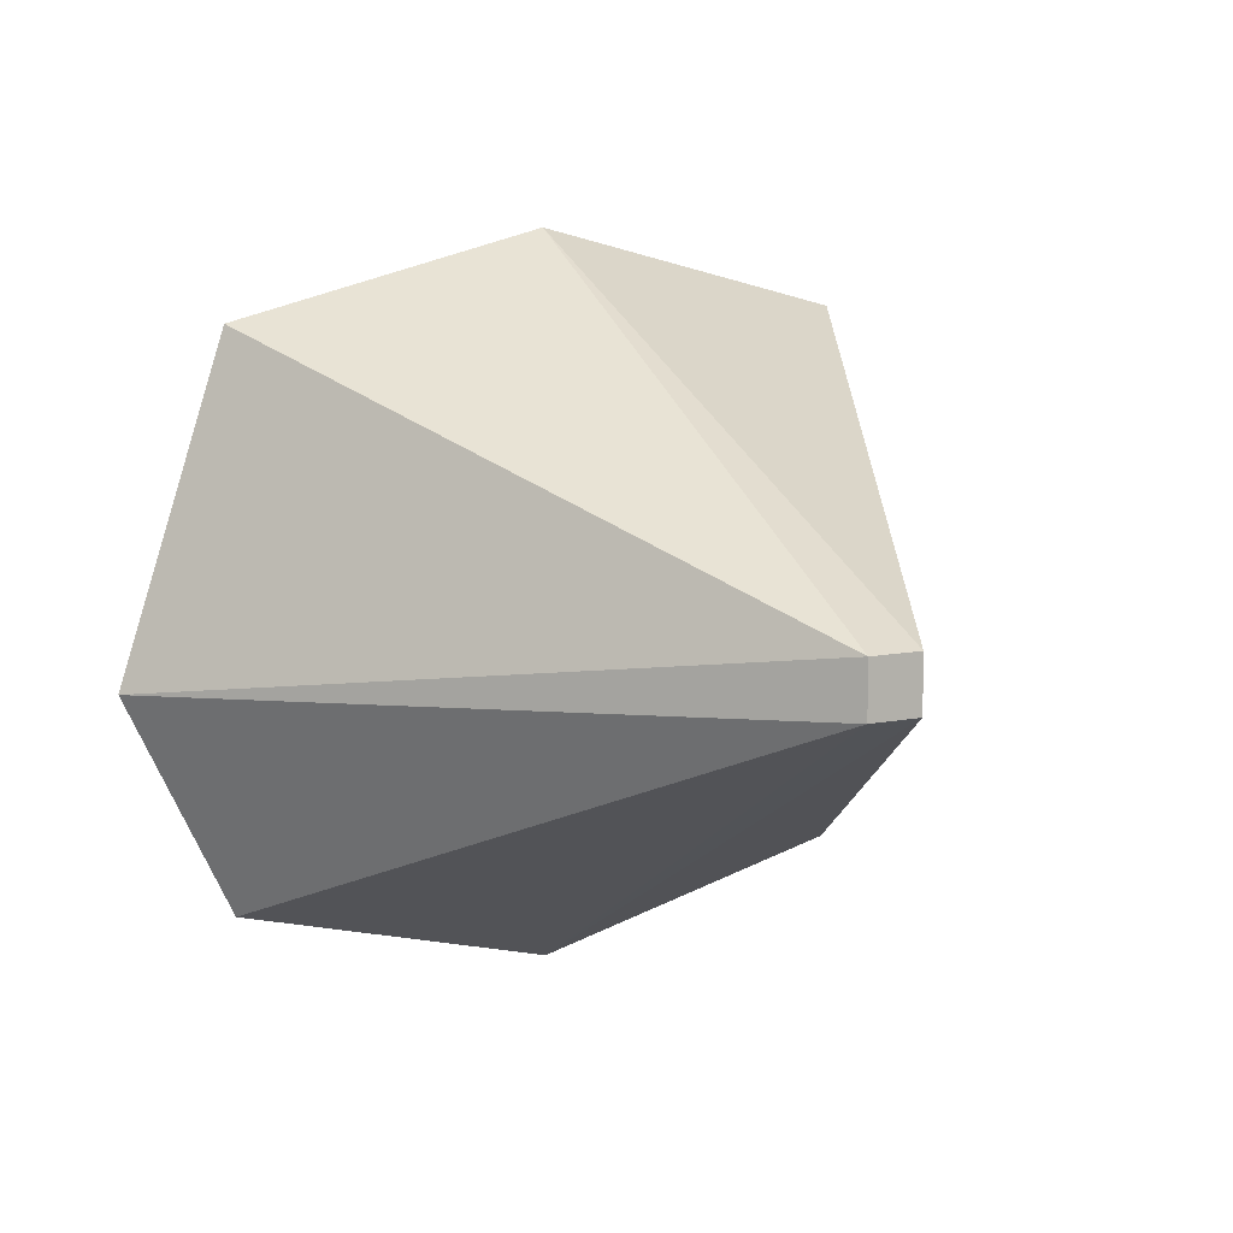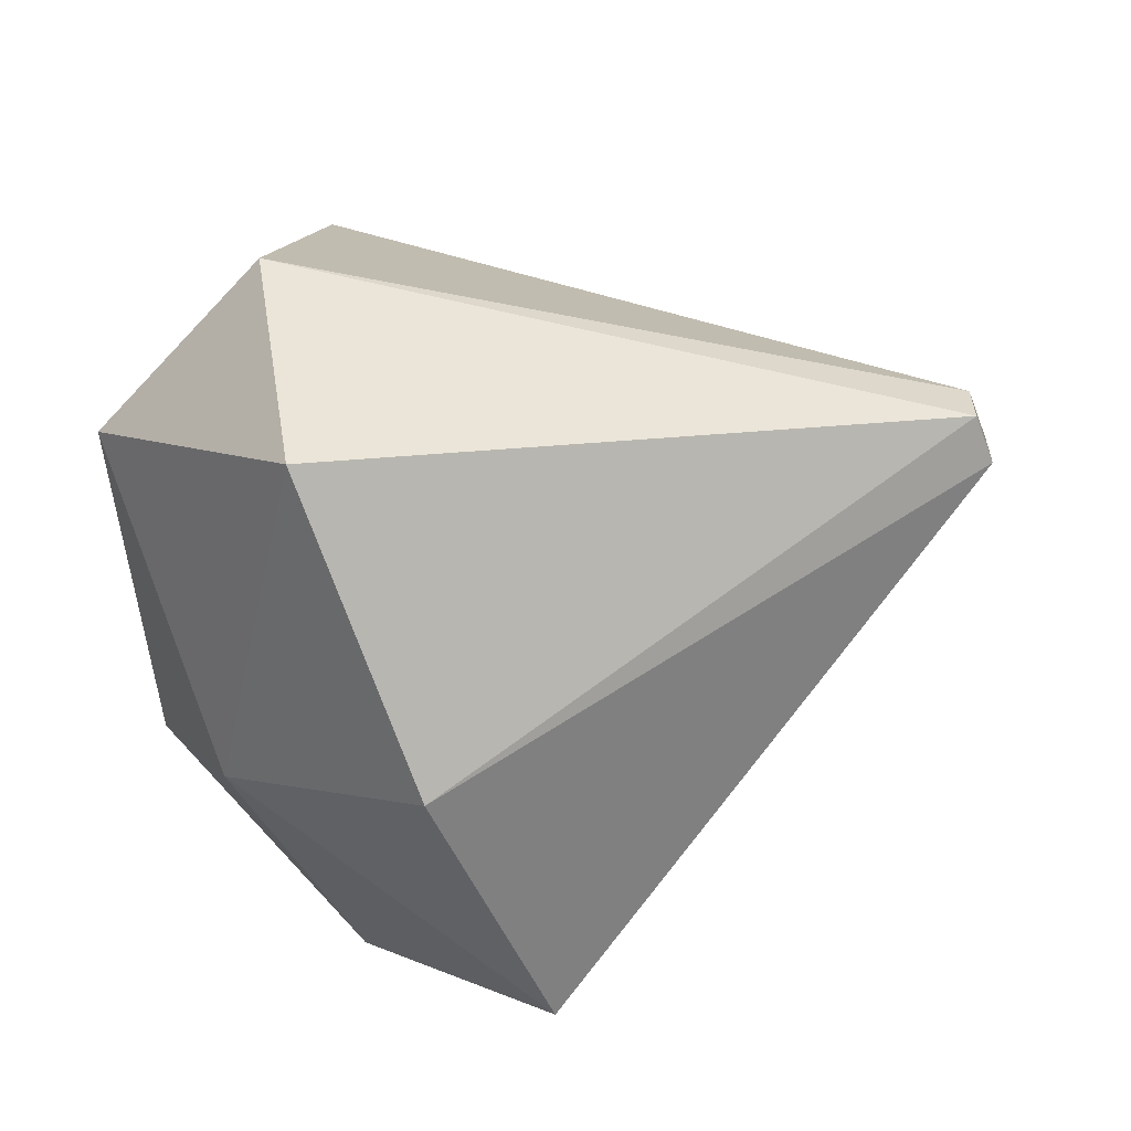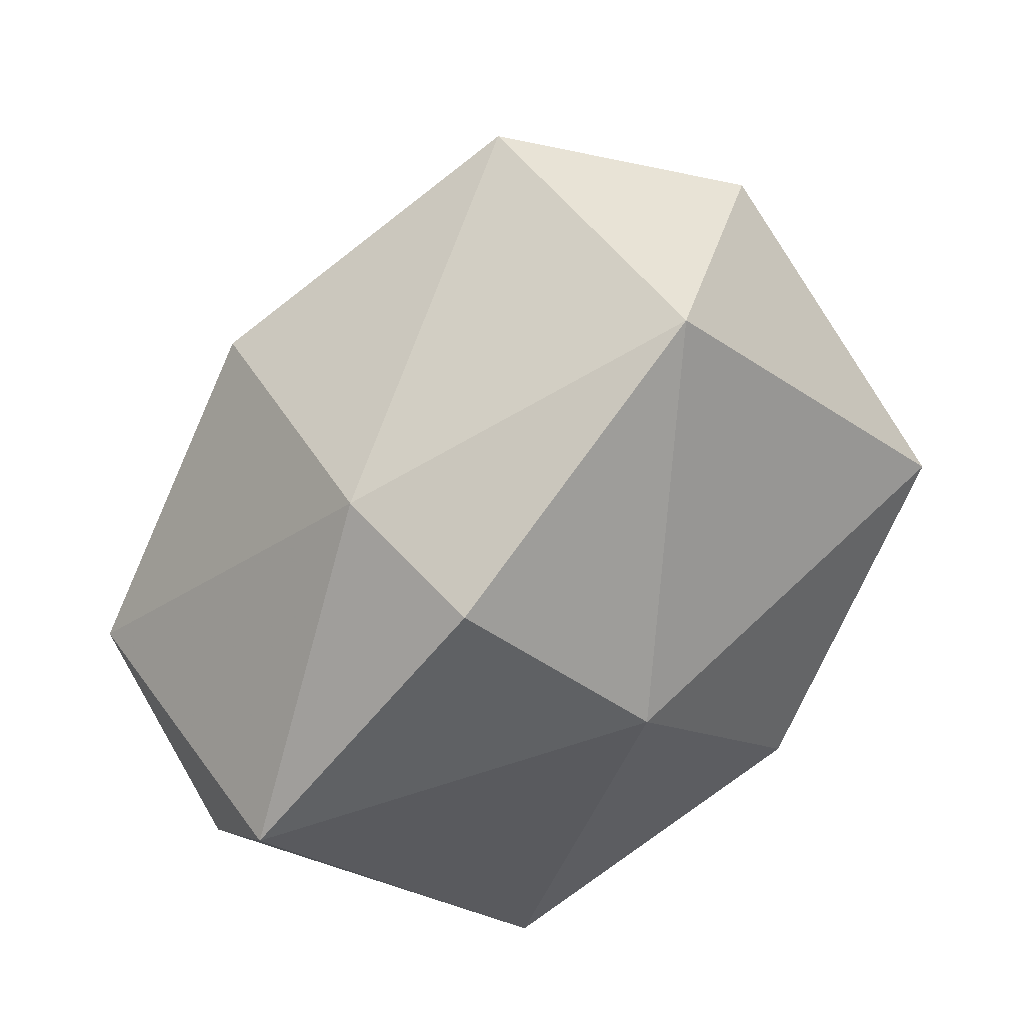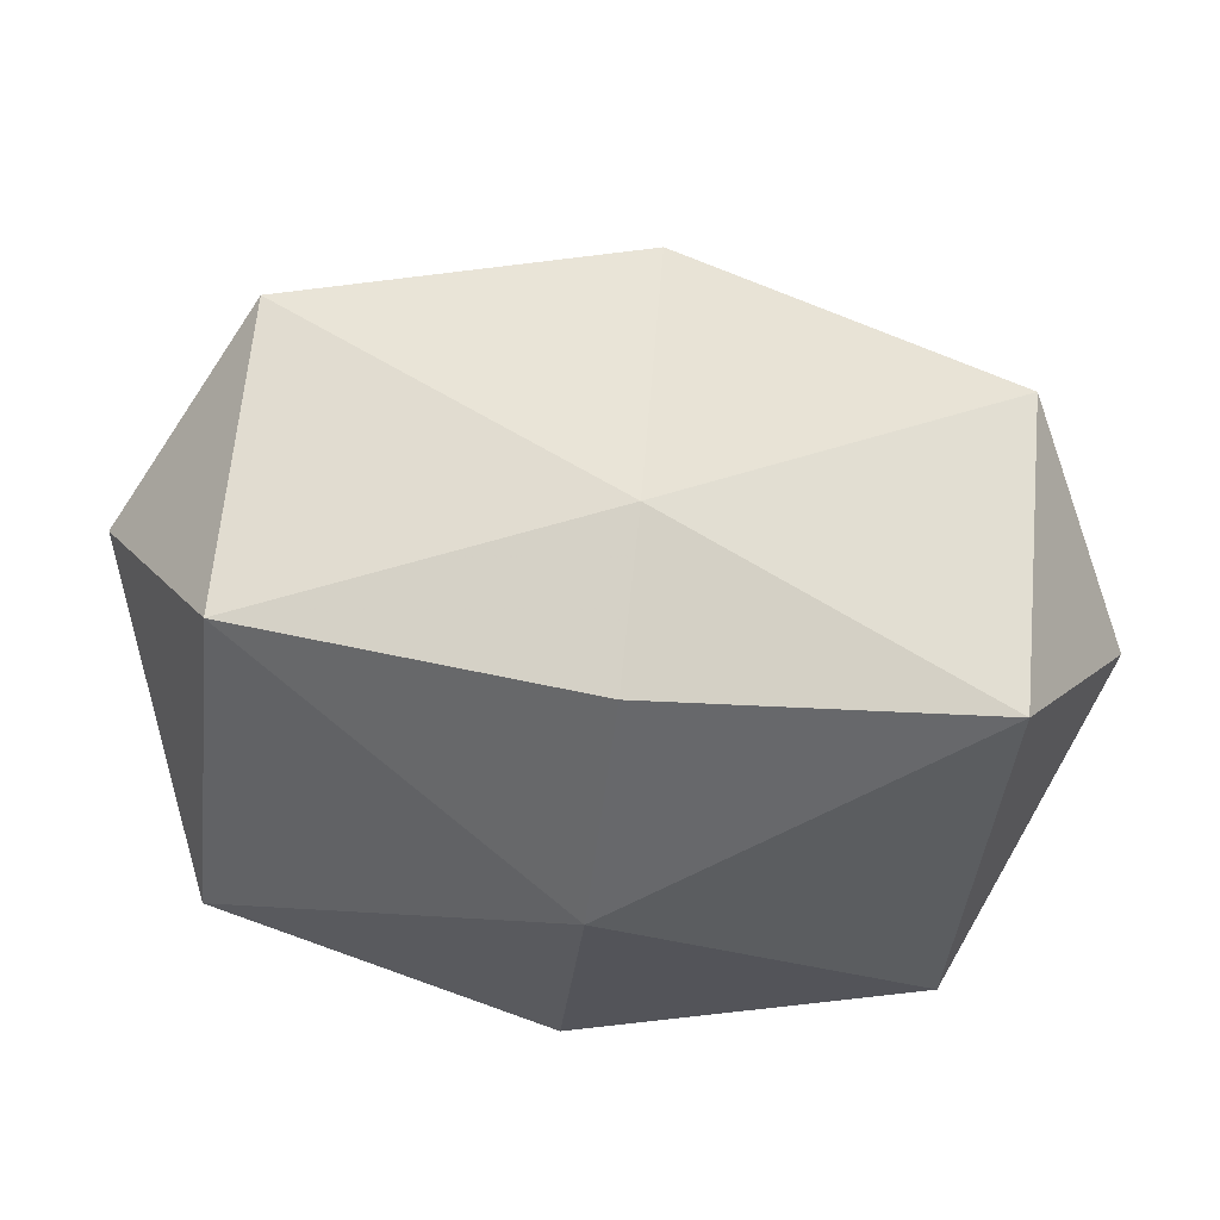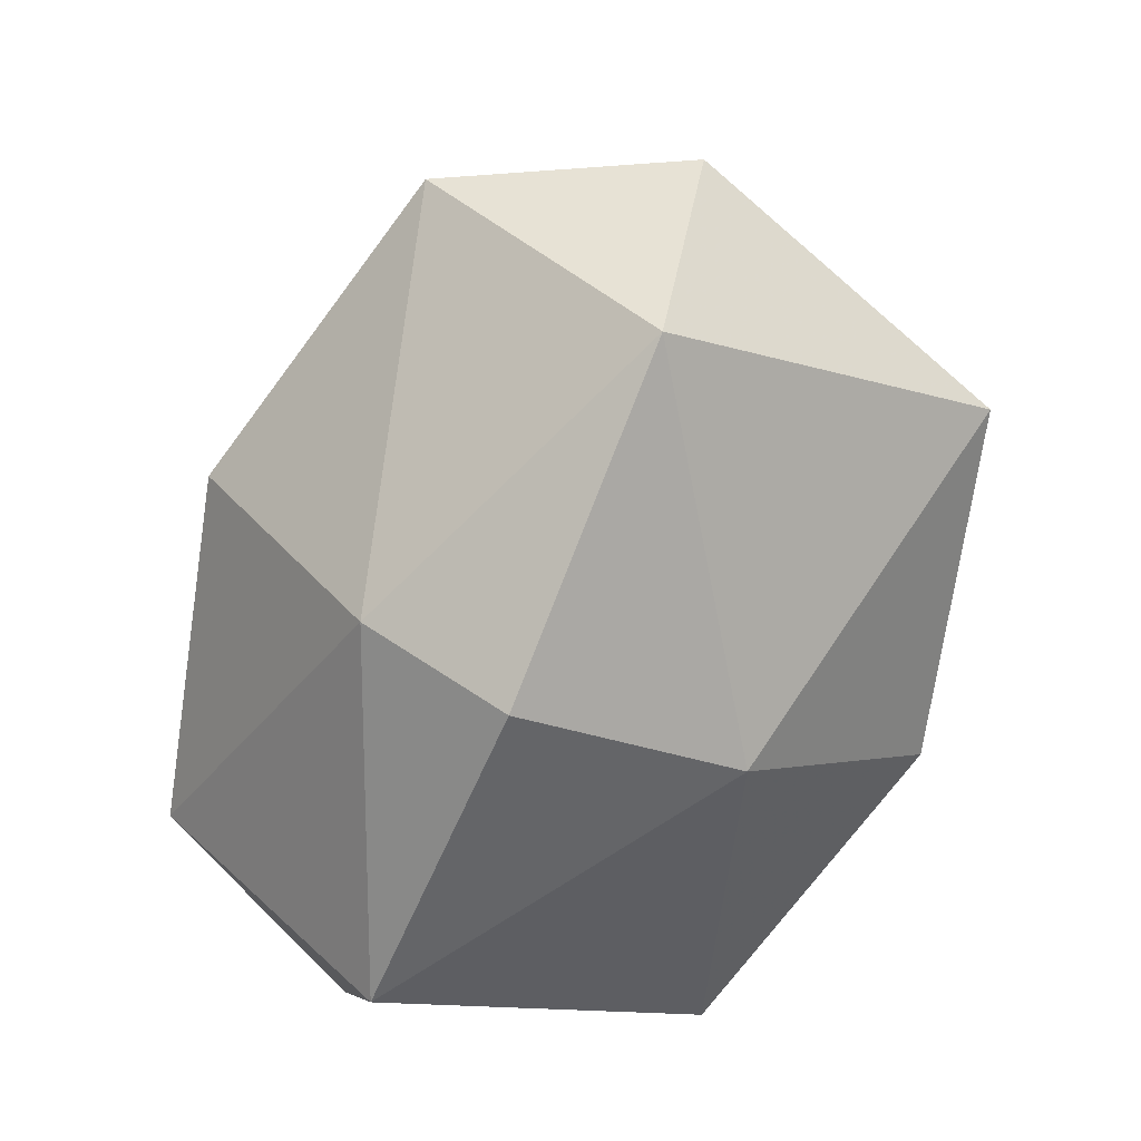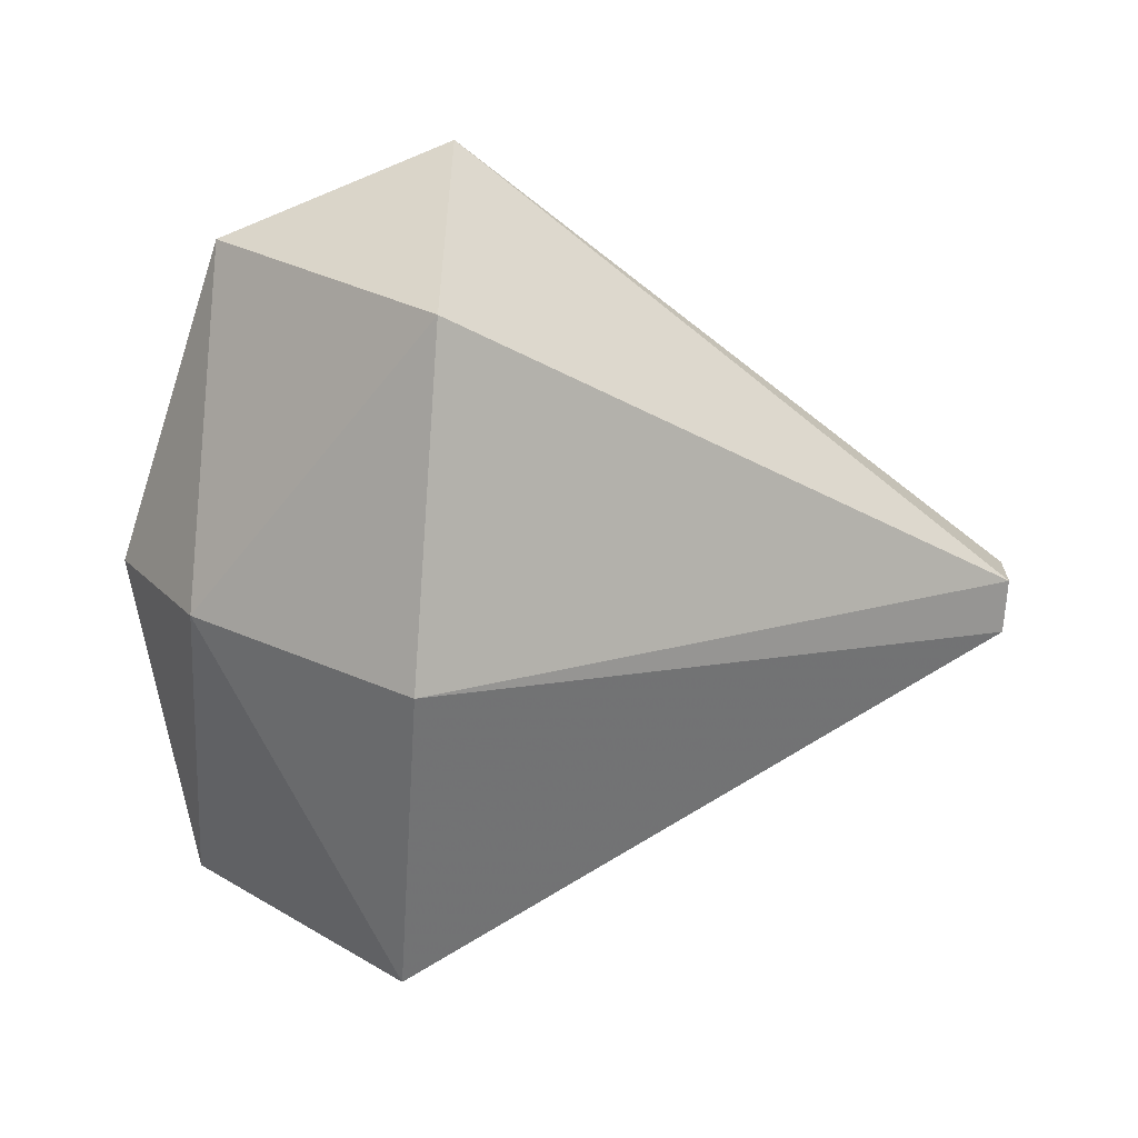
<metadata>
{"format":"obj","ext":"obj","renderer":"f3d","projection":"perspective","resolution":1024,"background":"white","views":[{"elev":8.7,"azim":-30.8,"up":"+Y"},{"elev":-60.4,"azim":-69.0,"up":"+Y"},{"elev":-72.9,"azim":52.0,"up":"+Z"},{"elev":-74.0,"azim":-7.2,"up":"+Z"},{"elev":-71.5,"azim":67.5,"up":"+Z"},{"elev":-69.7,"azim":-93.9,"up":"+Y"}]}
</metadata>
<code>
v 0.0625 0.09375 1.281
v 0.0625 -0.03125 1.281
v 1 -0.09375 -0.03125
v 0.75 0.6562 -0.03125
v 0 0.8438 -0.03125
v -0.0625 0.09375 1.281
v -0.0625 -0.03125 1.281
v 0 -0.7812 -0.03125
v 0.75 -0.5938 -0.03125
v 0.75 -0.09375 -0.5312
v 0 0.4062 -0.5312
v -0.75 0.6562 -0.03125
v -1 -0.09375 -0.03125
v -0.75 -0.5938 -0.03125
v 0 -0.4062 -0.5312
v 0 -0.09375 -0.7188
v -0.75 -0.09375 -0.5312
v 0.03125 0.0625 0.625
v 0.03125 0 0.625
v 0.5 -0.03125 -0.03125
v 0.375 0.3438 -0.03125
v 0 0.4375 -0.03125
v -0.03125 0.0625 0.625
v -0.03125 0 0.625
v 0 -0.375 -0.03125
v 0.375 -0.2812 -0.03125
v 0.375 -0.03125 -0.2812
v 0 0.2188 -0.2812
v -0.375 0.3438 -0.03125
v -0.5 -0.03125 -0.03125
v -0.375 -0.2812 -0.03125
v 0 -0.1875 -0.2812
v 0 -0.03125 -0.375
v -0.375 -0.03125 -0.2812
v 0.03125 0.04688 0.3281
v 0.03125 0.03125 0.3281
v 0.2656 0.01562 0
v 0.2031 0.1641 0
v 0.01562 0.1953 0
v 0 0.04688 0.3281
v 0 0.03125 0.3281
v 0.01562 -0.125 0
v 0.2031 -0.08594 0
v 0.2031 0.01562 -0.125
v 0.01562 0.1094 -0.125
v -0.1719 0.1641 0
v -0.2344 0.01562 0
v -0.1719 -0.08594 0
v 0.01562 -0.04688 -0.125
v 0.01562 0.01562 -0.1719
v -0.1719 0.01562 -0.125
f 1 2 3
f 1 3 4
f 1 4 5
f 1 5 6
f 1 6 7
f 1 7 2
f 2 7 8
f 2 8 9
f 2 9 3
f 3 9 10
f 3 10 4
f 4 10 11
f 4 11 5
f 5 11 12
f 5 12 6
f 6 12 13
f 6 13 7
f 7 13 14
f 7 14 8
f 8 14 15
f 8 15 9
f 9 15 10
f 10 15 16
f 10 16 11
f 11 16 17
f 11 17 12
f 12 17 13
f 13 17 14
f 14 17 15
f 15 17 16
f 18 19 20
f 18 20 21
f 18 21 22
f 18 22 23
f 18 23 24
f 18 24 19
f 19 24 25
f 19 25 26
f 19 26 20
f 20 26 27
f 20 27 21
f 21 27 28
f 21 28 22
f 22 28 29
f 22 29 23
f 23 29 30
f 23 30 24
f 24 30 31
f 24 31 25
f 25 31 32
f 25 32 26
f 26 32 27
f 27 32 33
f 27 33 28
f 28 33 34
f 28 34 29
f 29 34 30
f 30 34 31
f 31 34 32
f 32 34 33
f 35 36 37
f 35 37 38
f 35 38 39
f 35 39 40
f 35 40 41
f 35 41 36
f 36 41 42
f 36 42 43
f 36 43 37
f 37 43 44
f 37 44 38
f 38 44 45
f 38 45 39
f 39 45 46
f 39 46 40
f 40 46 47
f 40 47 41
f 41 47 48
f 41 48 42
f 42 48 49
f 42 49 43
f 43 49 44
f 44 49 50
f 44 50 45
f 45 50 51
f 45 51 46
f 46 51 47
f 47 51 48
f 48 51 49
f 49 51 50

</code>
